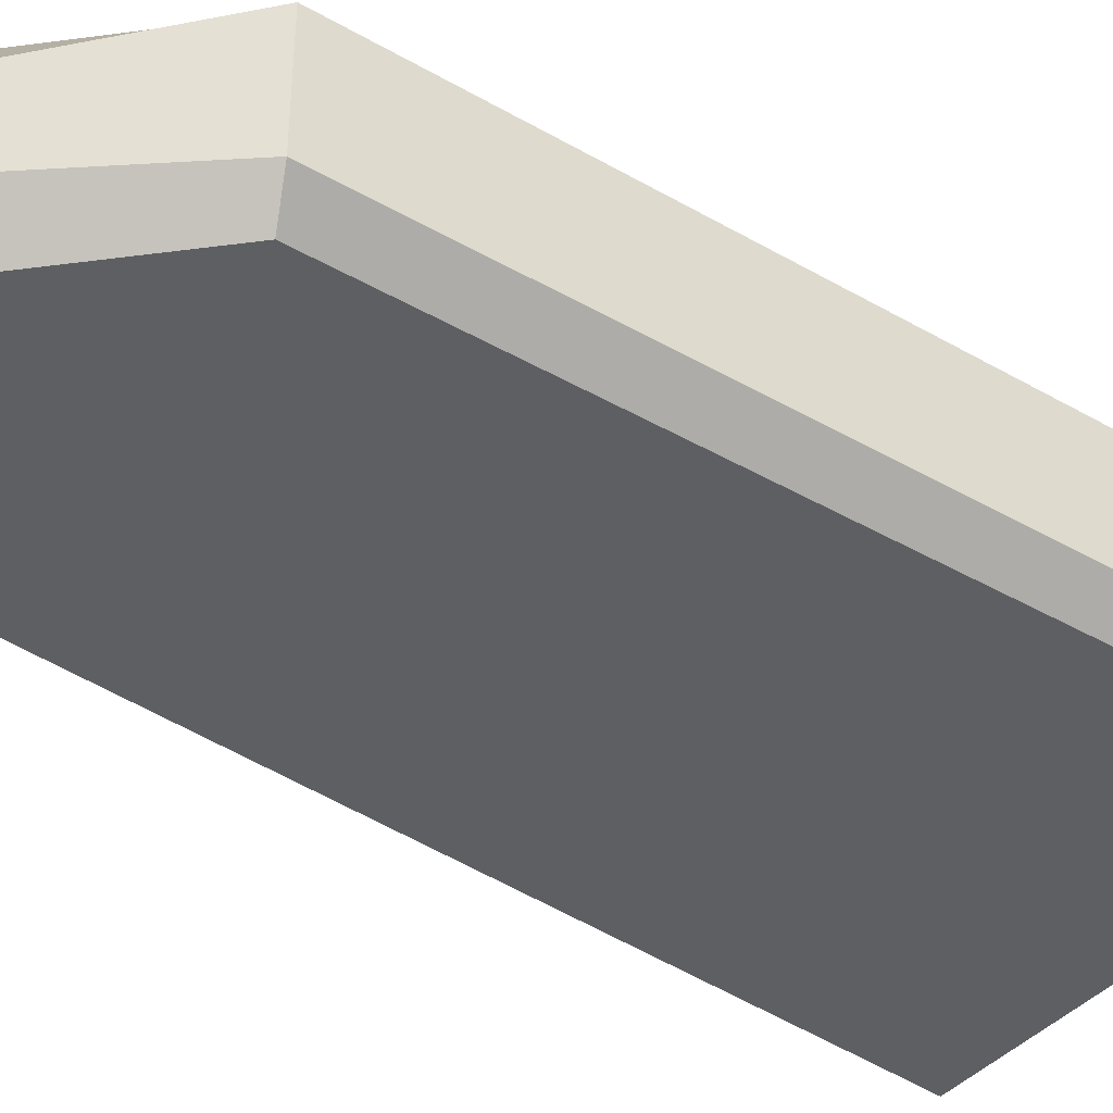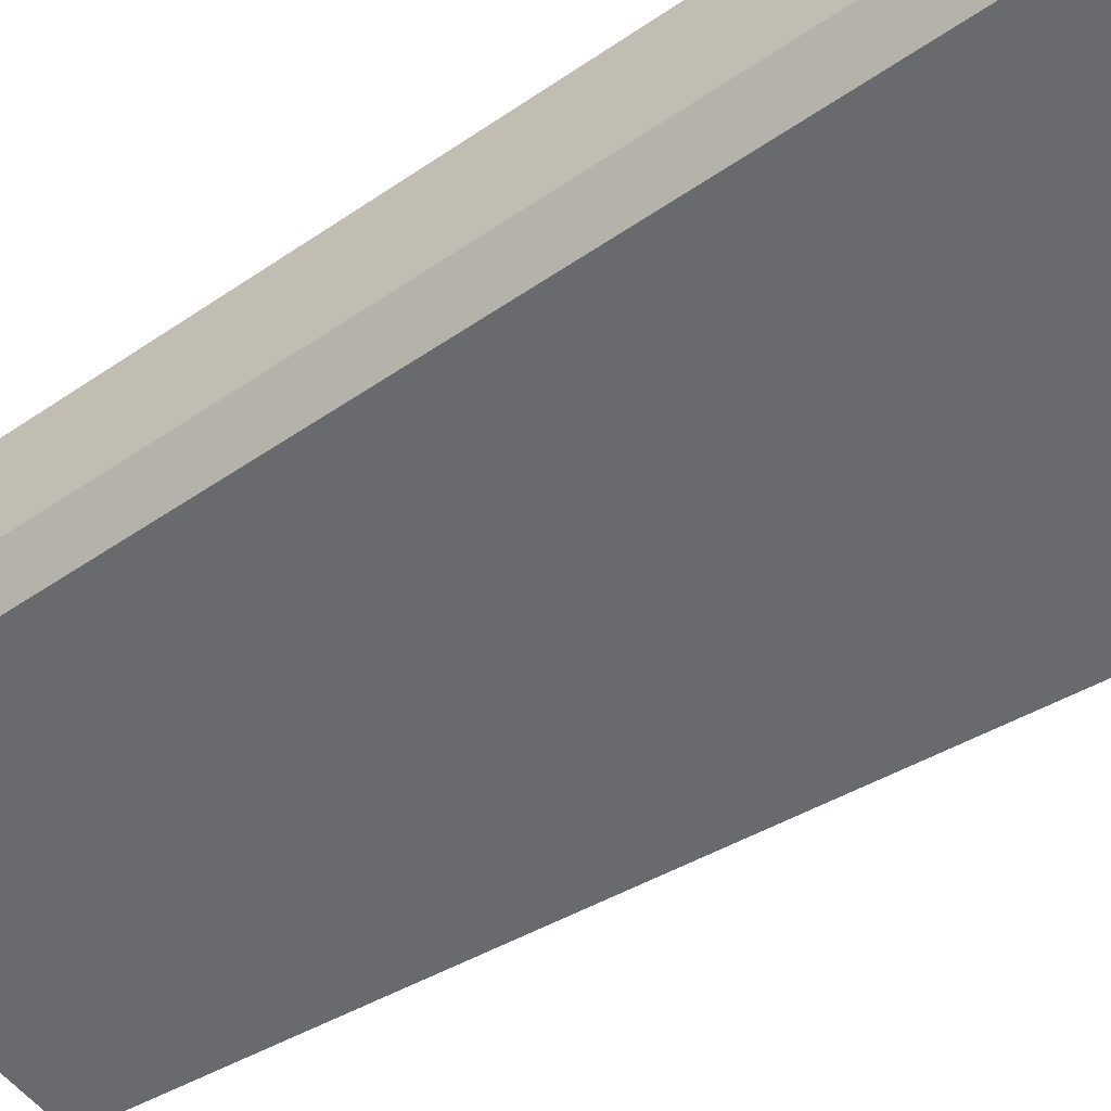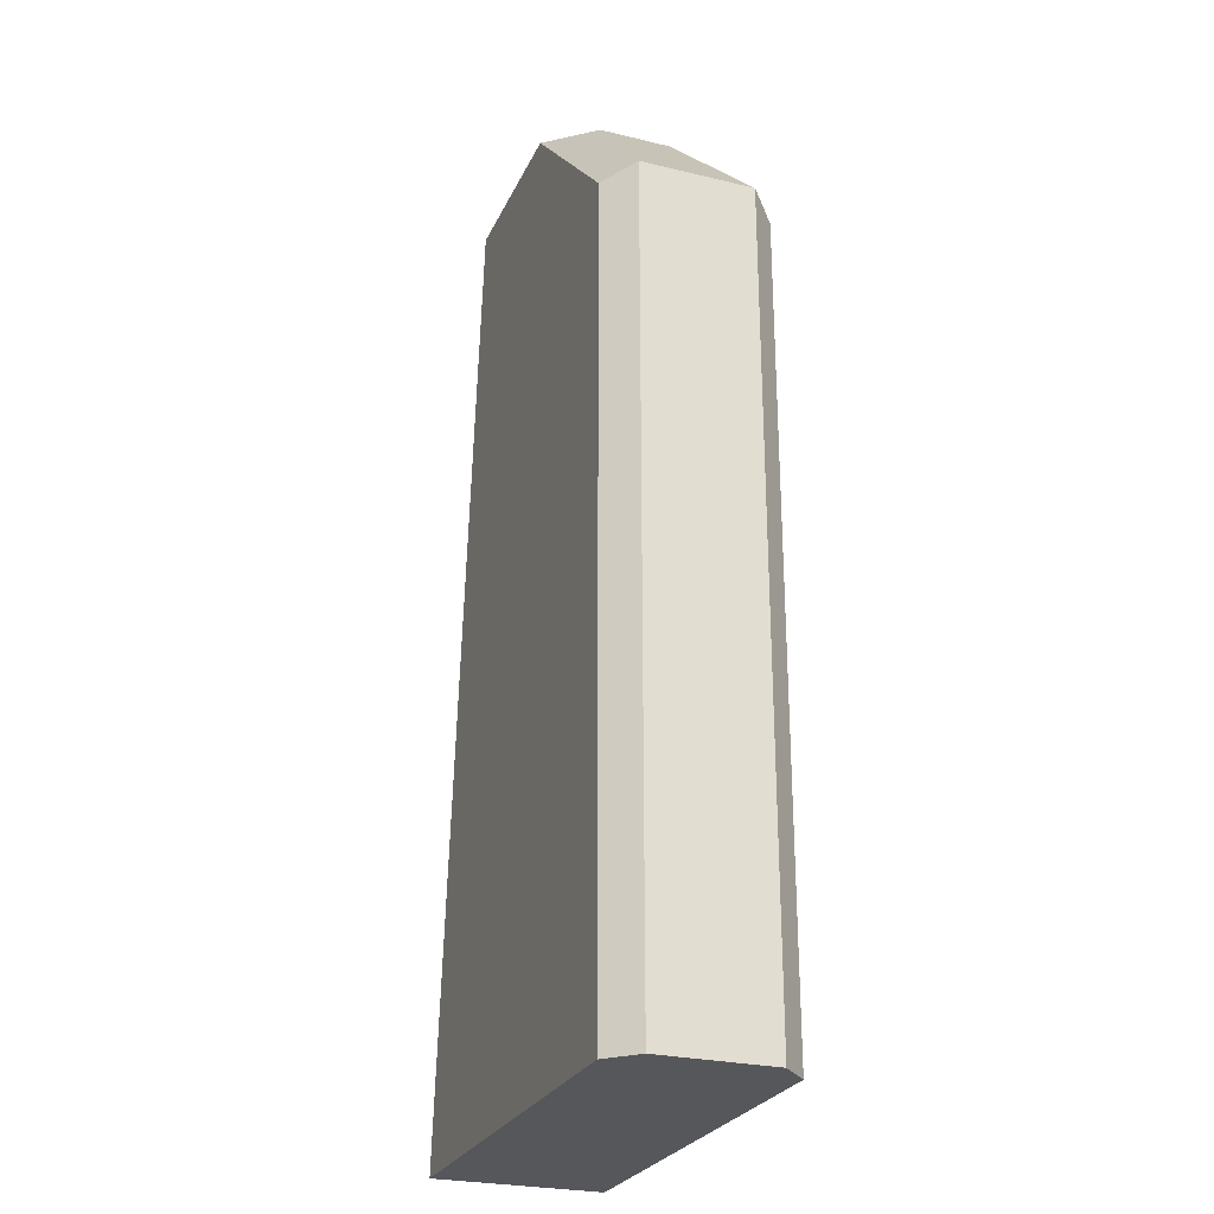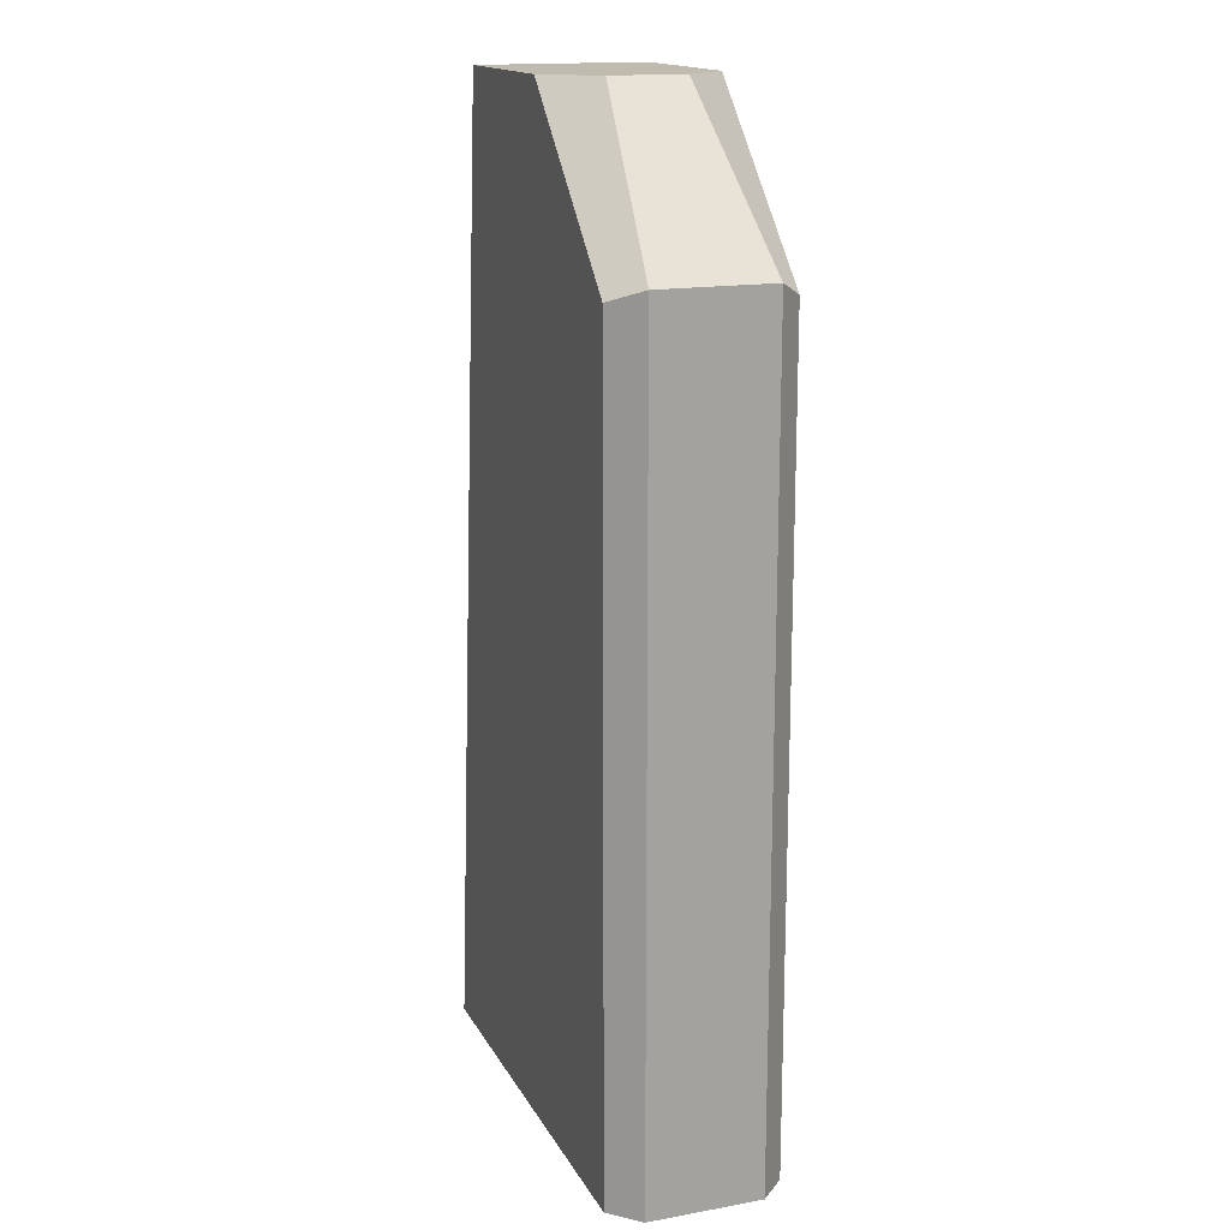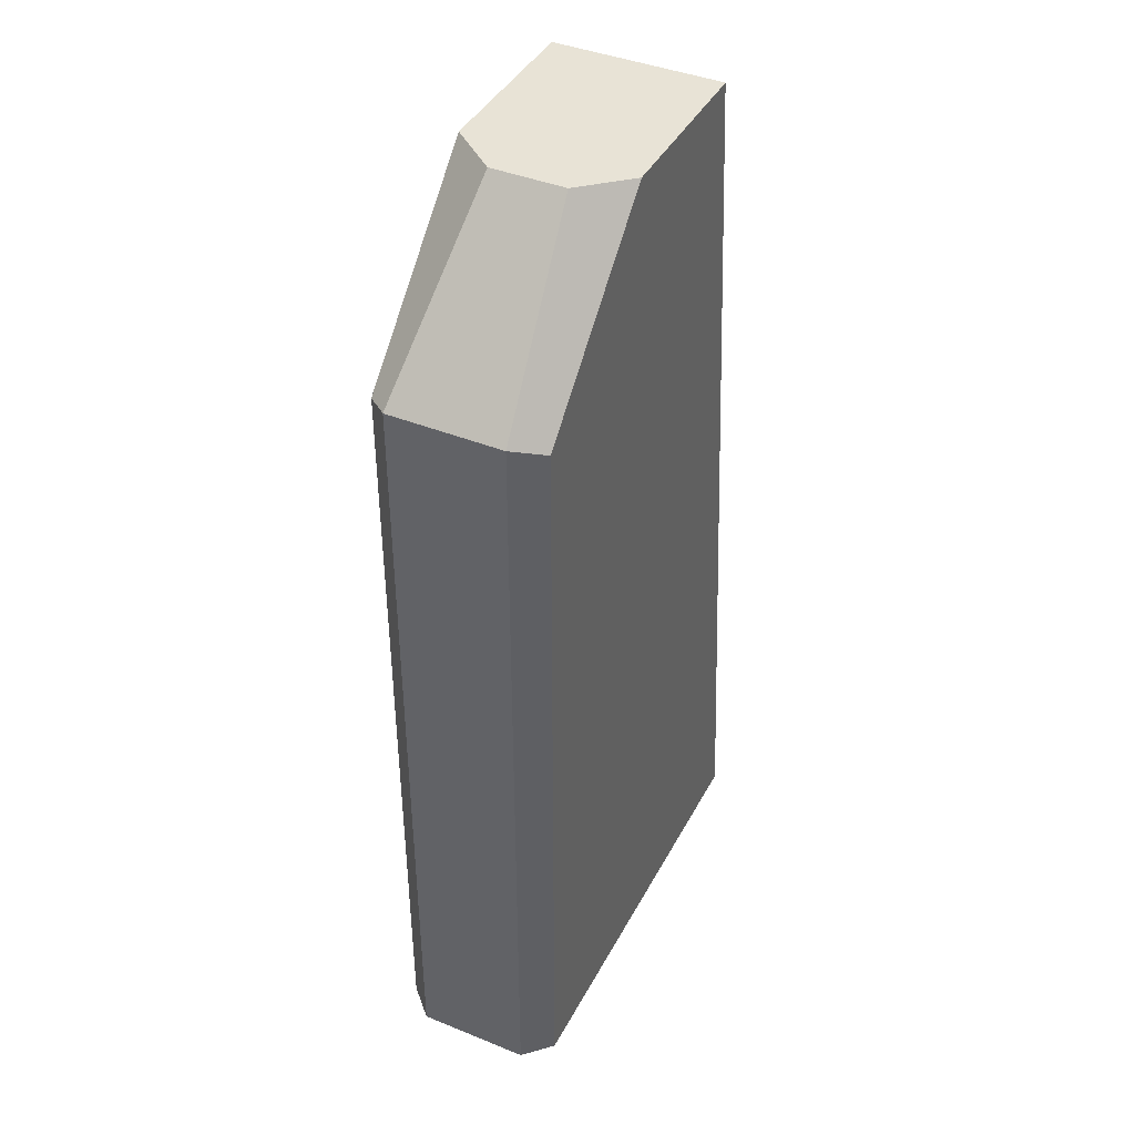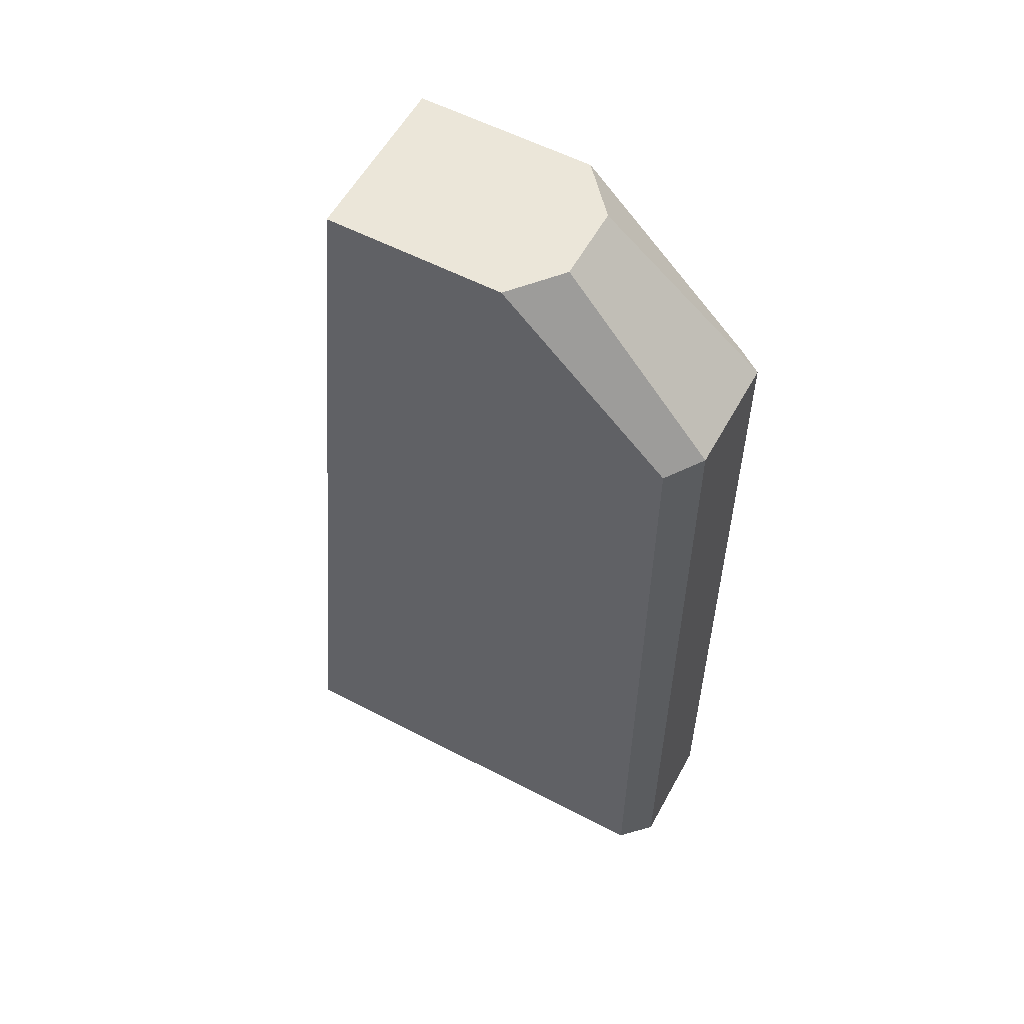
<metadata>
{"format":"obj","ext":"obj","renderer":"f3d","projection":"perspective","resolution":1024,"background":"white","views":[{"elev":-39.6,"azim":-125.7,"up":"+Z"},{"elev":-53.0,"azim":-53.9,"up":"+Z"},{"elev":-26.4,"azim":-110.7,"up":"+Y"},{"elev":16.1,"azim":-110.1,"up":"+Y"},{"elev":41.5,"azim":-63.9,"up":"+Y"},{"elev":56.9,"azim":-151.5,"up":"+Y"}]}
</metadata>
<code>
o Cube
v 1 0.5352 0.5531
v 1 0.5352 1
v 0.762 3.101 0.5531
v 0.762 3.101 1
v -0.1482 0.5352 1
v -0.2191 0.5352 0.929
v -0.2191 2.693 0.929
v -0.2191 0.5352 0.6273
v -0.1449 0.5352 0.5531
v -0.2191 2.693 0.6273
v 0.2968 3.101 0.5531
v 0.1893 3.101 0.6816
v -0.2191 2.693 0.6273
v -0.1449 2.659 0.5531
v 0.1893 3.101 0.877
v 0.2984 3.101 1
v -0.1482 2.654 1
v -0.2191 2.693 0.929
f 13 14 9 8 10
f 1 3 4 2
f 3 1 9 14 11
f 6 7 10 8
f 7 6 5 17 18
f 15 12 13 10 7 18
f 1 2 5 6 8 9
f 13 12 11 14
f 2 4 16 17 5
f 15 18 17 16
f 3 11 12 15 16 4

</code>
